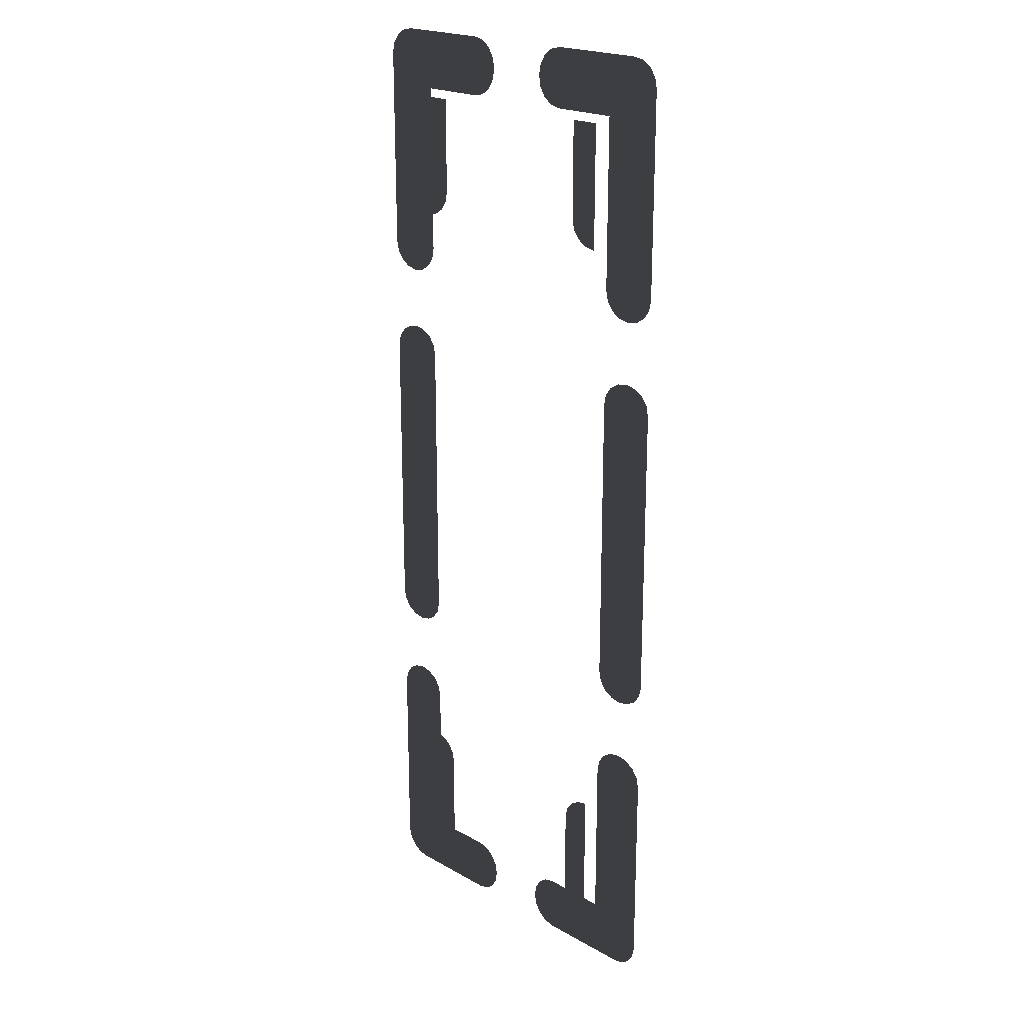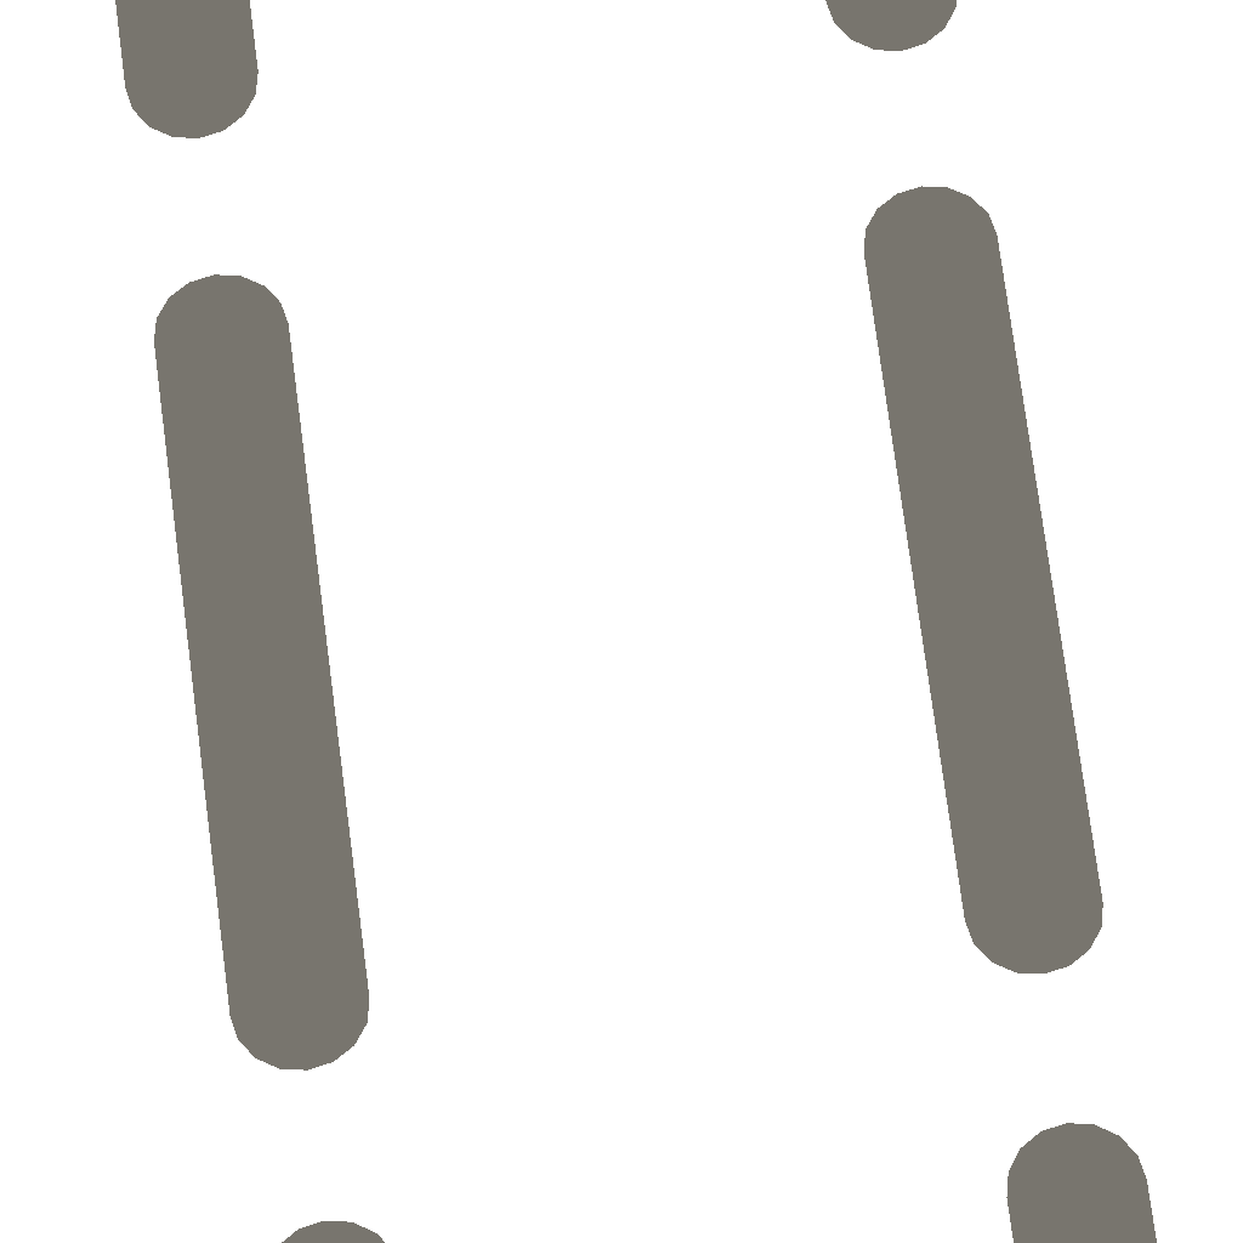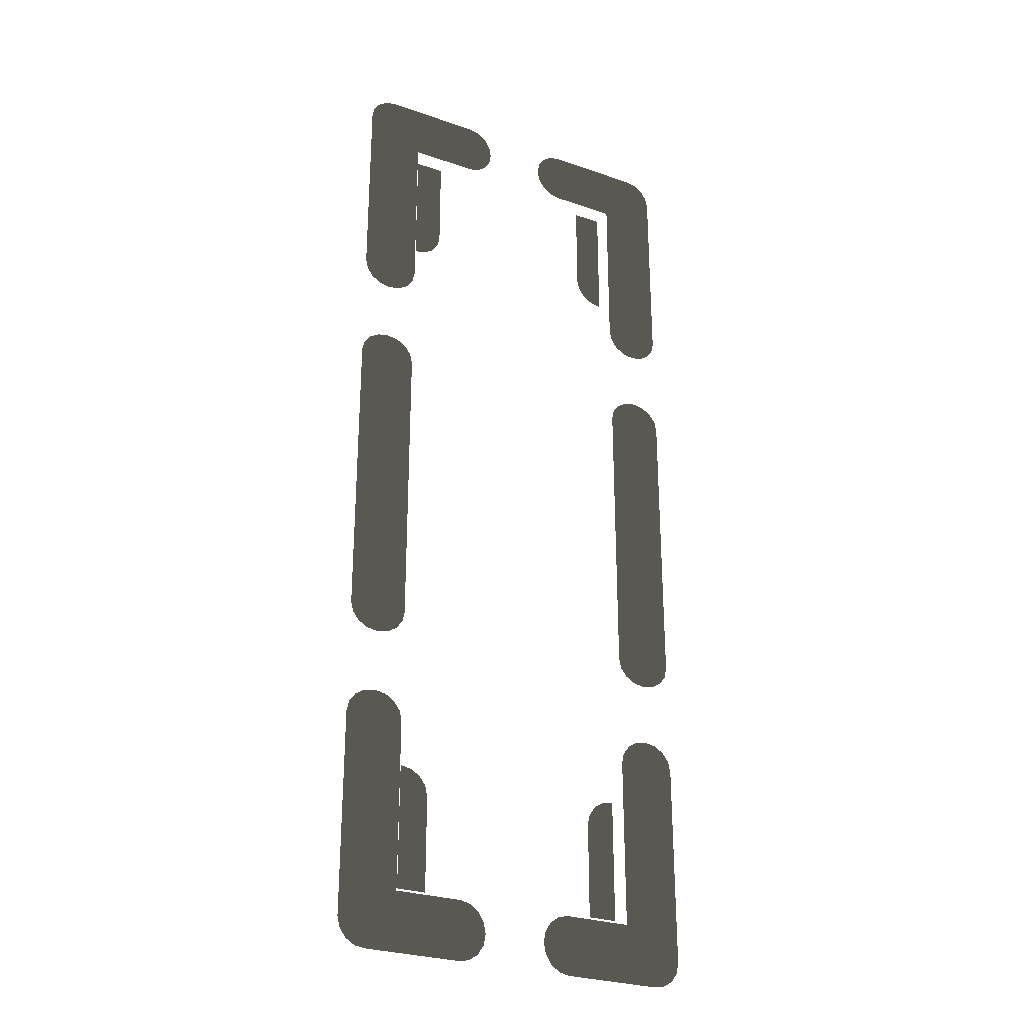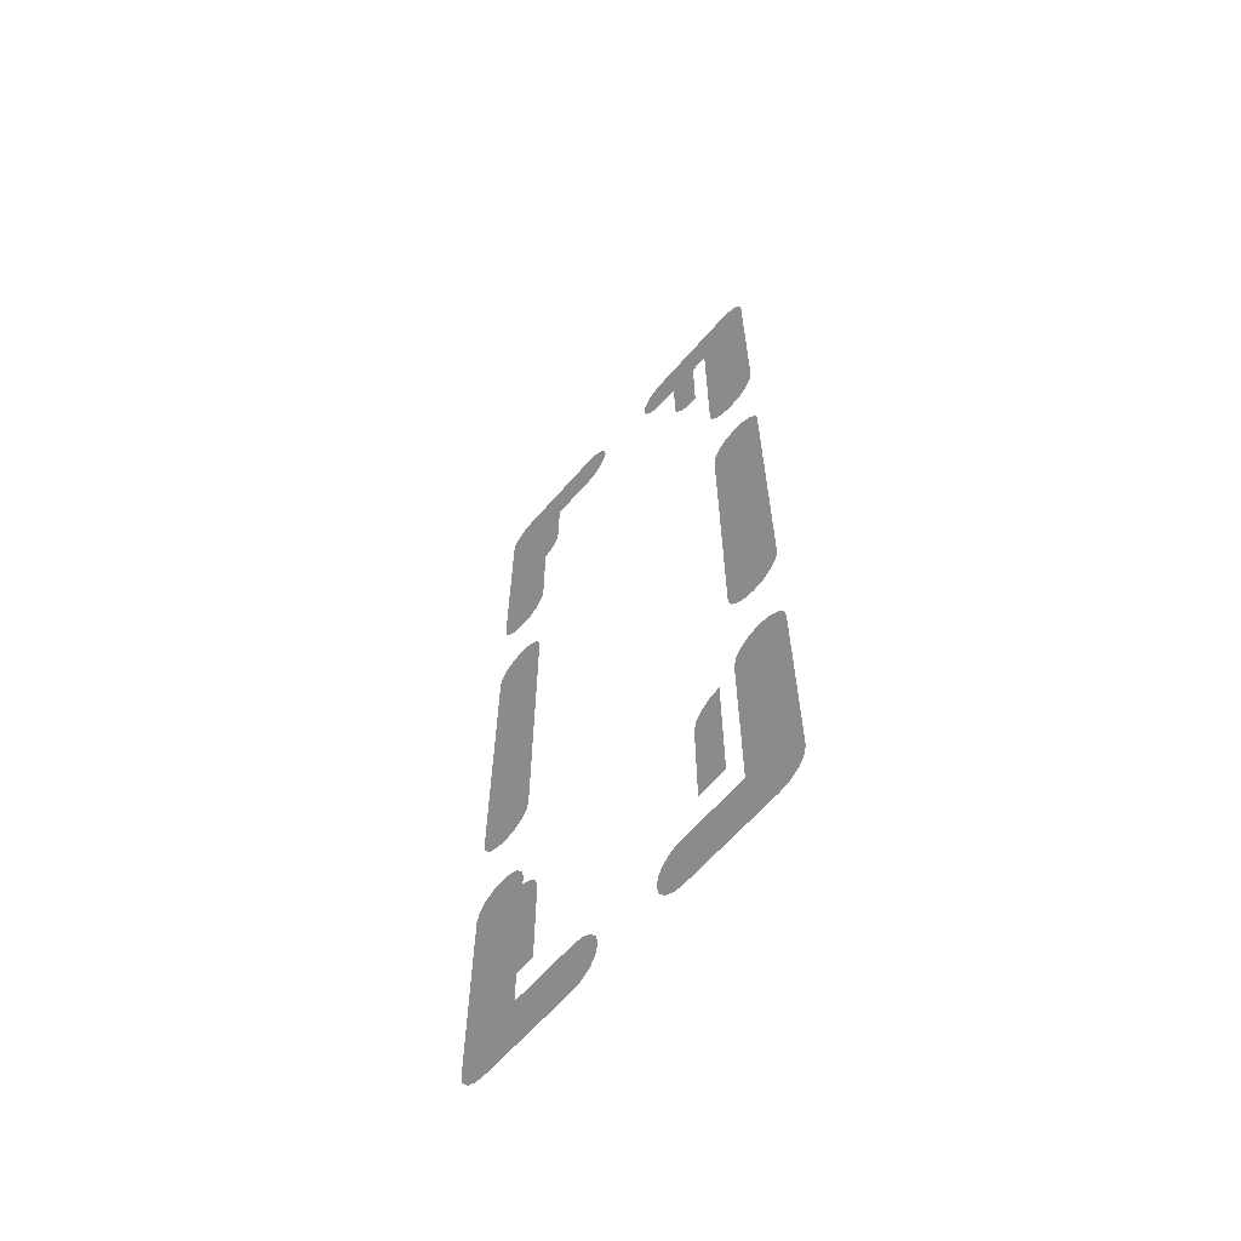
<metadata>
{"format":"obj","ext":"obj","renderer":"f3d","projection":"perspective","resolution":1024,"background":"white","views":[{"elev":20.9,"azim":-134.7,"up":"+Y"},{"elev":76.0,"azim":-7.5,"up":"+Z"},{"elev":-27.9,"azim":-27.8,"up":"+Y"},{"elev":-63.9,"azim":-131.1,"up":"+Y"}]}
</metadata>
<code>
v -10.7 -15.43 0.2306
v -7.299 -21.28 0.2306
v -10.7 -21.28 0.2306
v -10.57 -14.82 0.2306
v -10.2 -14.3 0.2306
v -9.651 -13.96 0.2306
v -9 -13.84 0.2306
v -8.349 -13.96 0.2306
v -7.797 -14.3 0.2306
v -7.429 -14.82 0.2306
v -7.299 -15.43 0.2306
v -7.305 -25.3 0.2306
v -10.7 -21.28 0.2306
v -7.299 -21.28 0.2306
v -10.7 -27.13 0.2306
v -10.57 -27.74 0.2306
v -9 -28.7 0.2306
v -9.651 -28.6 0.2306
v -10.2 -28.26 0.2306
v -3.427 -25.3 0.2306
v -9 -28.7 0.2306
v -7.305 -25.3 0.2306
v -2.816 -25.43 0.2306
v -2.298 -25.8 0.2306
v -1.952 -26.35 0.2306
v -1.831 -27 0.2306
v -1.952 -27.65 0.2306
v -2.298 -28.2 0.2306
v -2.816 -28.57 0.2306
v -3.427 -28.7 0.2306
v -6.299 -17.9 -0.476
v -6.95 -24.95 -0.476
v -6.95 -17.78 -0.476
v -5.747 -18.25 -0.476
v -5.378 -18.77 -0.476
v -5.747 -18.25 -0.476
v -5.249 -19.38 -0.476
v -5.251 -24.95 -0.476
v -6.95 -24.95 -0.476
v -5.249 -19.38 -0.476
v -7.429 14.82 0.2306
v -7.299 21.28 0.2306
v -7.299 15.43 0.2306
v -7.797 14.3 0.2306
v -8.349 13.96 0.2306
v -9 13.84 0.2306
v -9.651 13.96 0.2306
v -10.2 14.3 0.2306
v -10.57 14.82 0.2306
v -10.7 15.43 0.2306
v -10.7 21.28 0.2306
v -7.305 25.3 0.2306
v -10.7 21.28 0.2306
v -10.7 27.13 0.2306
v -7.299 21.28 0.2306
v -10.57 27.74 0.2306
v -9 28.7 0.2306
v -9.651 28.6 0.2306
v -10.2 28.26 0.2306
v -2.816 28.57 0.2306
v -9 28.7 0.2306
v -3.427 28.7 0.2306
v -2.298 28.2 0.2306
v -1.952 27.65 0.2306
v -1.831 27 0.2306
v -1.952 26.35 0.2306
v -2.298 25.8 0.2306
v -2.816 25.43 0.2306
v -3.427 25.3 0.2306
v -7.305 25.3 0.2306
v -6.299 17.9 -0.476
v -6.95 17.78 -0.476
v -6.95 24.95 -0.476
v -5.747 18.25 -0.476
v -5.378 18.77 -0.476
v -5.747 18.25 -0.476
v -5.249 19.38 -0.476
v -5.251 24.95 -0.476
v -5.249 19.38 -0.476
v -6.95 24.95 -0.476
v -7.429 -9.226 0.2306
v -7.299 -3 0.2306
v -7.299 -8.637 0.2306
v -7.797 -9.725 0.2306
v -8.349 -10.06 0.2306
v -9 -10.18 0.2306
v -9.651 -10.06 0.2306
v -10.2 -9.725 0.2306
v -10.57 -9.226 0.2306
v -10.7 -8.637 0.2306
v -10.7 -3 0.2306
v -10.57 9.226 0.2306
v -10.7 3 0.2306
v -10.7 8.637 0.2306
v -10.2 9.725 0.2306
v -9.651 10.06 0.2306
v -9 10.18 0.2306
v -8.349 10.06 0.2306
v -7.797 9.725 0.2306
v -7.429 9.226 0.2306
v -7.299 8.637 0.2306
v -7.299 3 0.2306
v -7.299 3 0.2306
v -10.7 -3 0.2306
v -10.7 3 0.2306
v -7.299 -3 0.2306
v 10.57 -9.226 0.2306
v 10.7 -3 0.2306
v 10.7 -8.637 0.2306
v 10.2 -9.725 0.2306
v 9.651 -10.06 0.2306
v 9 -10.18 0.2306
v 8.349 -10.06 0.2306
v 7.797 -9.725 0.2306
v 7.429 -9.226 0.2306
v 7.299 -8.637 0.2306
v 7.299 -3 0.2306
v 7.429 9.226 0.2306
v 7.299 3 0.2306
v 7.299 8.637 0.2306
v 7.797 9.725 0.2306
v 8.349 10.06 0.2306
v 9 10.18 0.2306
v 9.651 10.06 0.2306
v 10.2 9.725 0.2306
v 10.57 9.226 0.2306
v 10.7 8.637 0.2306
v 10.7 3 0.2306
v 10.7 3 0.2306
v 7.299 -3 0.2306
v 7.299 3 0.2306
v 10.7 -3 0.2306
v 7.429 -14.82 0.2306
v 7.299 -21.28 0.2306
v 7.299 -15.43 0.2306
v 7.797 -14.3 0.2306
v 8.349 -13.96 0.2306
v 9 -13.84 0.2306
v 9.651 -13.96 0.2306
v 10.2 -14.3 0.2306
v 10.57 -14.82 0.2306
v 10.7 -15.43 0.2306
v 10.7 -21.28 0.2306
v 7.305 -25.3 0.2306
v 10.7 -21.28 0.2306
v 10.7 -27.13 0.2306
v 7.299 -21.28 0.2306
v 10.57 -27.74 0.2306
v 9 -28.7 0.2306
v 9.651 -28.6 0.2306
v 10.2 -28.26 0.2306
v 2.816 -28.57 0.2306
v 9 -28.7 0.2306
v 3.427 -28.7 0.2306
v 2.298 -28.2 0.2306
v 1.952 -27.65 0.2306
v 1.831 -27 0.2306
v 1.952 -26.35 0.2306
v 2.298 -25.8 0.2306
v 2.816 -25.43 0.2306
v 3.427 -25.3 0.2306
v 7.305 -25.3 0.2306
v 6.299 -17.9 -0.476
v 6.95 -17.78 -0.476
v 6.95 -24.95 -0.476
v 5.747 -18.25 -0.476
v 5.378 -18.77 -0.476
v 5.747 -18.25 -0.476
v 5.249 -19.38 -0.476
v 5.251 -24.95 -0.476
v 5.249 -19.38 -0.476
v 6.95 -24.95 -0.476
v 10.7 15.43 0.2306
v 7.299 21.28 0.2306
v 10.7 21.28 0.2306
v 10.57 14.82 0.2306
v 10.2 14.3 0.2306
v 9.651 13.96 0.2306
v 9 13.84 0.2306
v 8.349 13.96 0.2306
v 7.797 14.3 0.2306
v 7.429 14.82 0.2306
v 7.299 15.43 0.2306
v 7.305 25.3 0.2306
v 10.7 21.28 0.2306
v 7.299 21.28 0.2306
v 10.7 27.13 0.2306
v 10.57 27.74 0.2306
v 9 28.7 0.2306
v 9.651 28.6 0.2306
v 10.2 28.26 0.2306
v 3.427 25.3 0.2306
v 9 28.7 0.2306
v 7.305 25.3 0.2306
v 2.816 25.43 0.2306
v 2.298 25.8 0.2306
v 1.952 26.35 0.2306
v 1.831 27 0.2306
v 1.952 27.65 0.2306
v 2.298 28.2 0.2306
v 2.816 28.57 0.2306
v 3.427 28.7 0.2306
v 6.299 17.9 -0.476
v 6.95 24.95 -0.476
v 6.95 17.78 -0.476
v 5.747 18.25 -0.476
v 5.378 18.77 -0.476
v 5.747 18.25 -0.476
v 5.249 19.38 -0.476
v 5.251 24.95 -0.476
v 6.95 24.95 -0.476
v 5.249 19.38 -0.476
g Stage_Boss_0_Floor_1932_3
f 1 3 2
f 4 1 2
f 5 4 2
f 5 2 6
f 2 7 6
f 2 8 7
f 2 9 8
f 2 10 9
f 2 11 10
f 12 14 13
f 13 15 12
f 15 16 12
f 16 17 12
f 16 18 17
f 16 19 18
f 20 22 21
f 23 20 21
f 24 23 21
f 24 21 25
f 21 26 25
f 21 27 26
f 21 28 27
f 21 29 28
f 21 30 29
f 31 33 32
f 34 31 32
f 35 36 32
f 37 35 32
f 38 40 39
f 41 43 42
f 44 41 42
f 45 44 42
f 46 45 42
f 47 46 42
f 48 47 42
f 48 42 49
f 42 50 49
f 42 51 50
f 52 54 53
f 53 55 52
f 54 52 56
f 52 57 56
f 57 58 56
f 58 59 56
f 60 62 61
f 63 60 61
f 64 63 61
f 65 64 61
f 66 65 61
f 67 66 61
f 67 61 68
f 61 69 68
f 61 70 69
f 71 73 72
f 74 73 71
f 75 73 76
f 77 73 75
f 78 80 79
f 81 83 82
f 84 81 82
f 85 84 82
f 86 85 82
f 87 86 82
f 88 87 82
f 88 82 89
f 82 90 89
f 82 91 90
f 92 94 93
f 95 92 93
f 96 95 93
f 97 96 93
f 98 97 93
f 99 98 93
f 99 93 100
f 93 101 100
f 93 102 101
f 103 105 104
f 104 106 103
f 107 109 108
f 110 107 108
f 111 110 108
f 112 111 108
f 113 112 108
f 114 113 108
f 114 108 115
f 108 116 115
f 108 117 116
f 118 120 119
f 121 118 119
f 122 121 119
f 123 122 119
f 124 123 119
f 125 124 119
f 125 119 126
f 119 127 126
f 119 128 127
f 129 131 130
f 130 132 129
f 133 135 134
f 136 133 134
f 137 136 134
f 138 137 134
f 139 138 134
f 140 139 134
f 140 134 141
f 134 142 141
f 134 143 142
f 144 146 145
f 145 147 144
f 146 144 148
f 144 149 148
f 149 150 148
f 150 151 148
f 152 154 153
f 155 152 153
f 156 155 153
f 157 156 153
f 158 157 153
f 159 158 153
f 159 153 160
f 153 161 160
f 153 162 161
f 163 165 164
f 166 165 163
f 167 165 168
f 169 165 167
f 170 172 171
f 173 175 174
f 176 173 174
f 177 176 174
f 177 174 178
f 174 179 178
f 174 180 179
f 174 181 180
f 174 182 181
f 174 183 182
f 184 186 185
f 185 187 184
f 187 188 184
f 188 189 184
f 188 190 189
f 188 191 190
f 192 194 193
f 195 192 193
f 196 195 193
f 196 193 197
f 193 198 197
f 193 199 198
f 193 200 199
f 193 201 200
f 193 202 201
f 203 205 204
f 206 203 204
f 207 208 204
f 209 207 204
f 210 212 211

</code>
